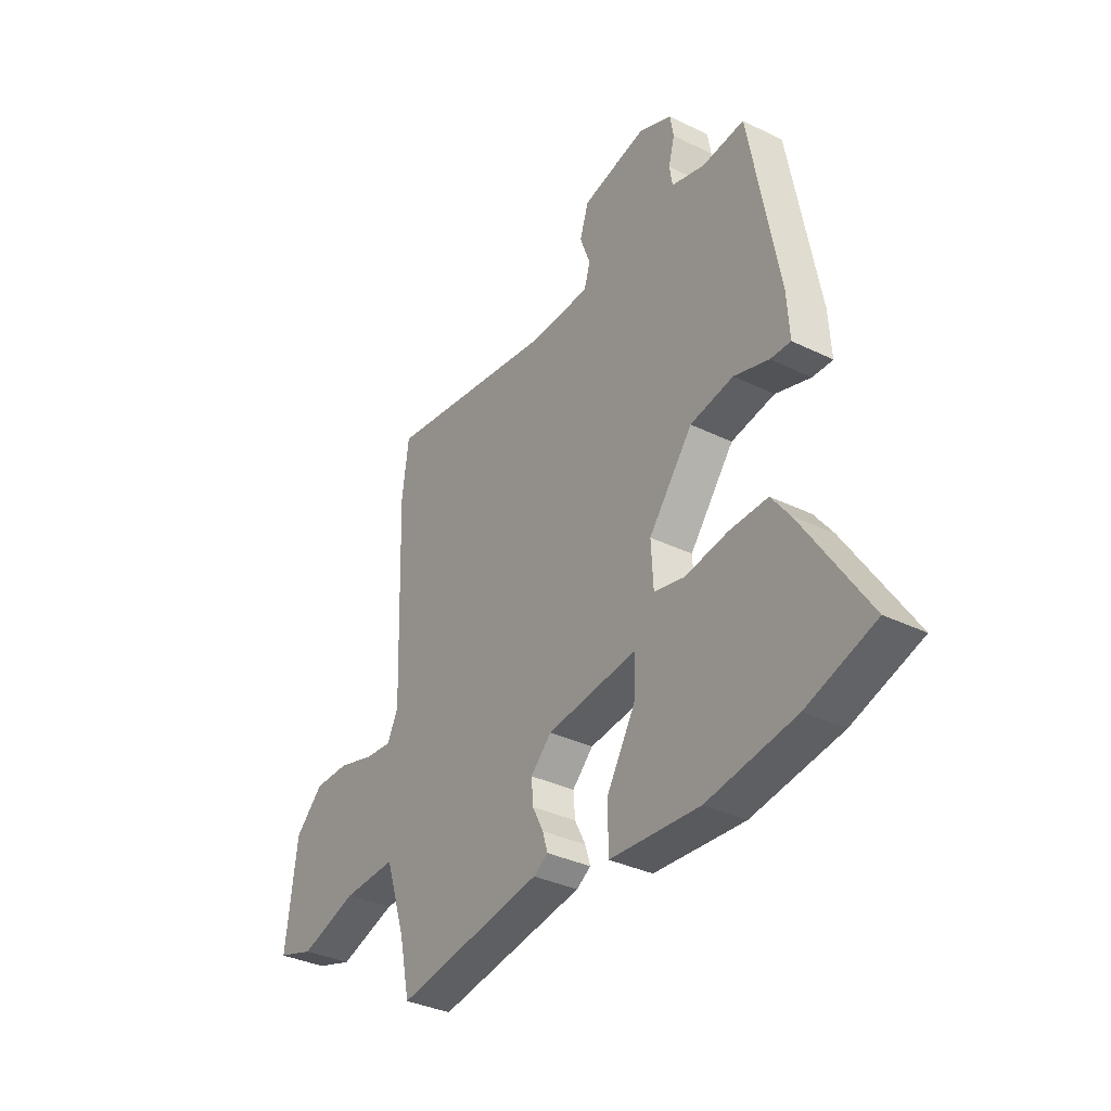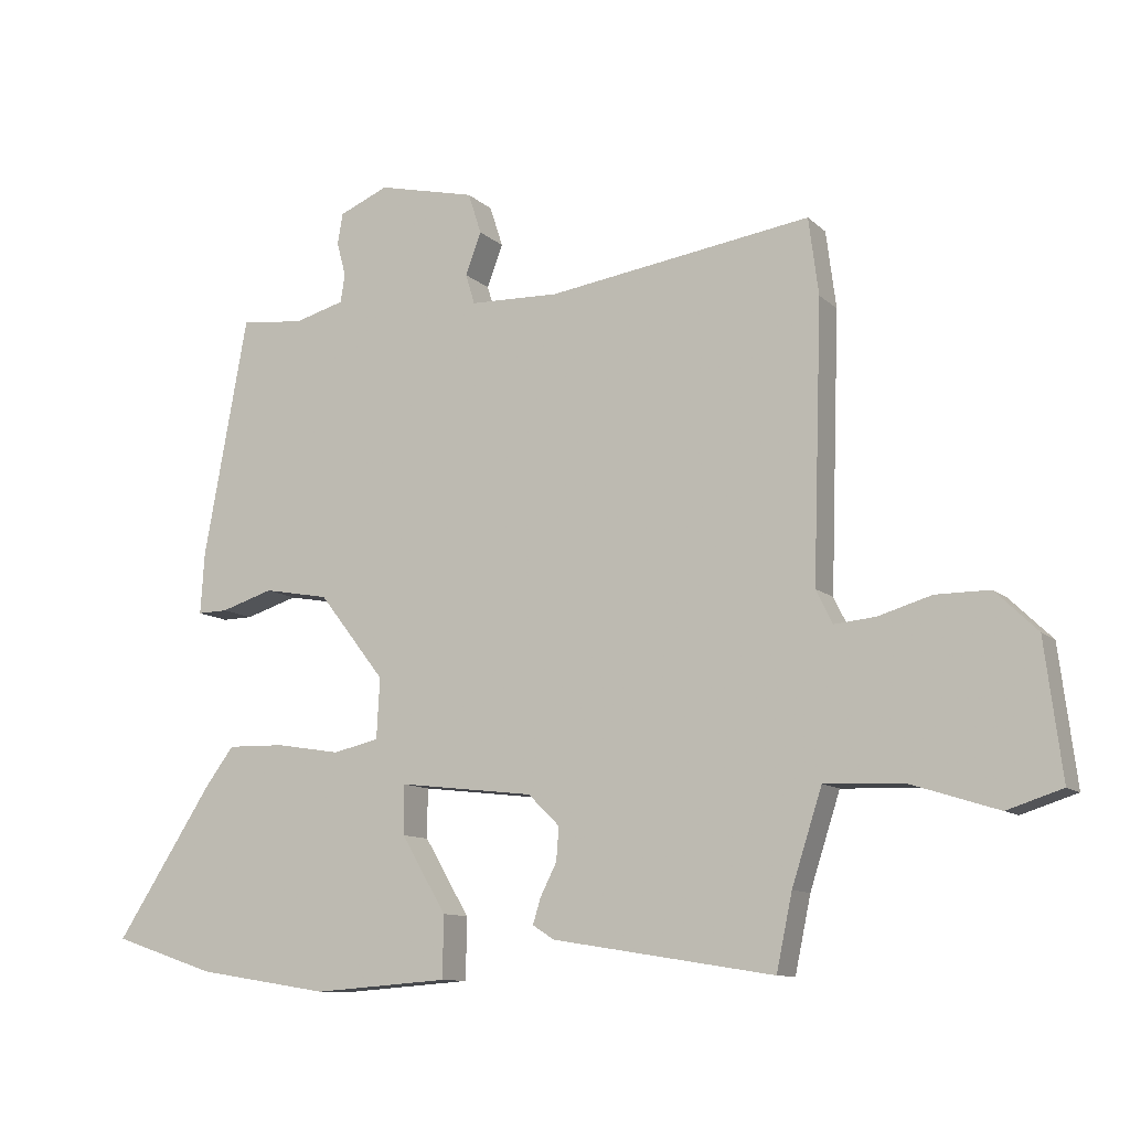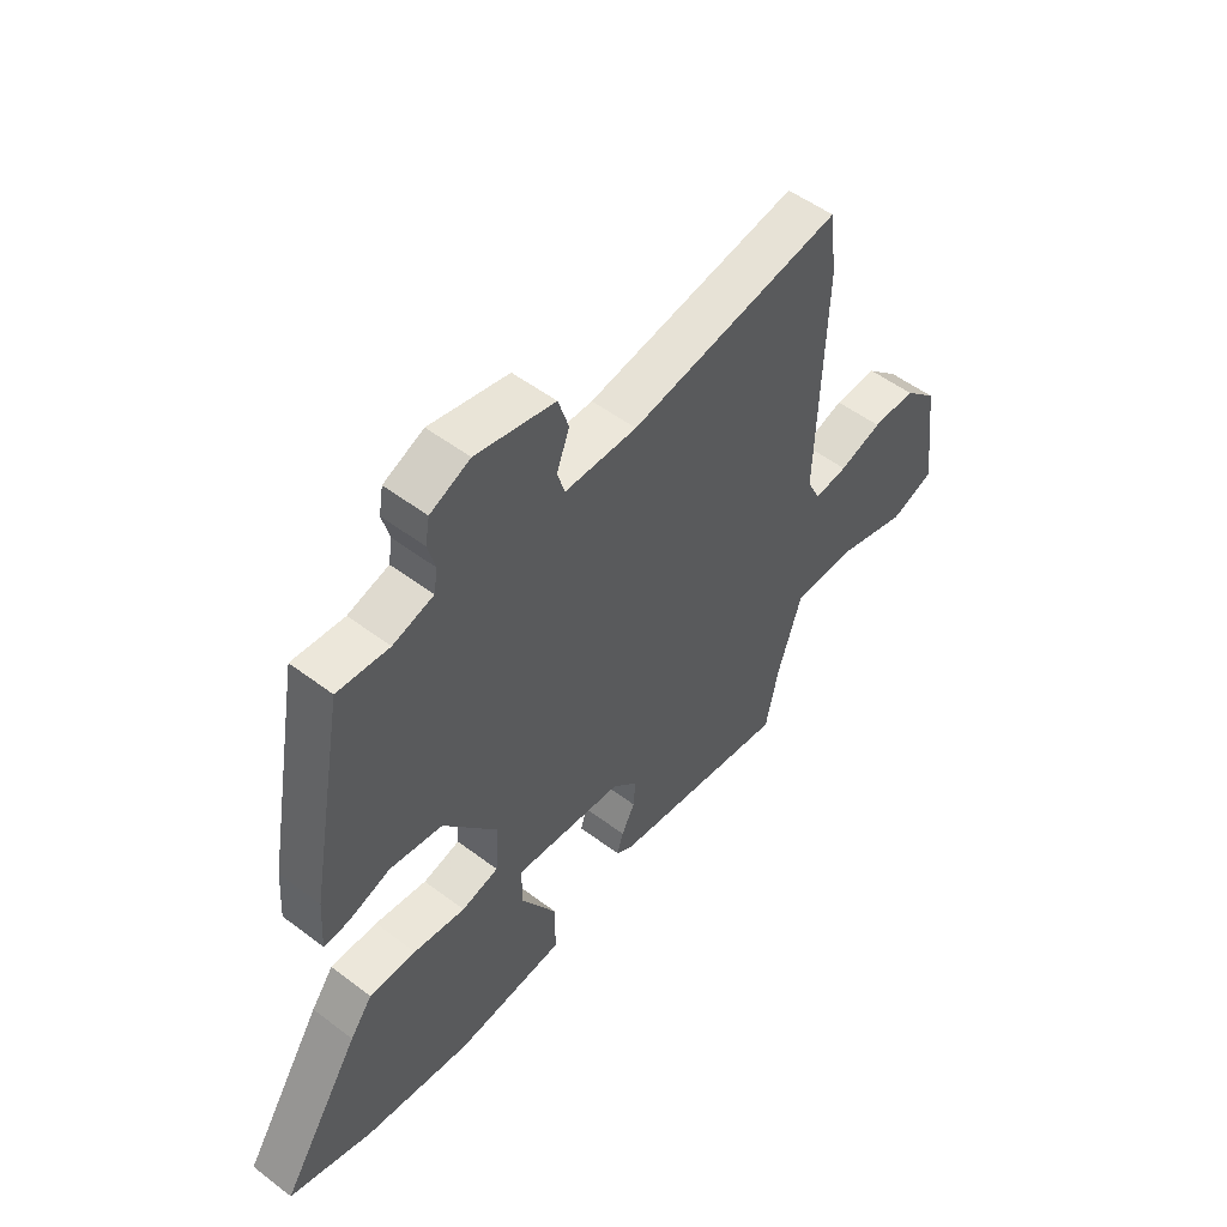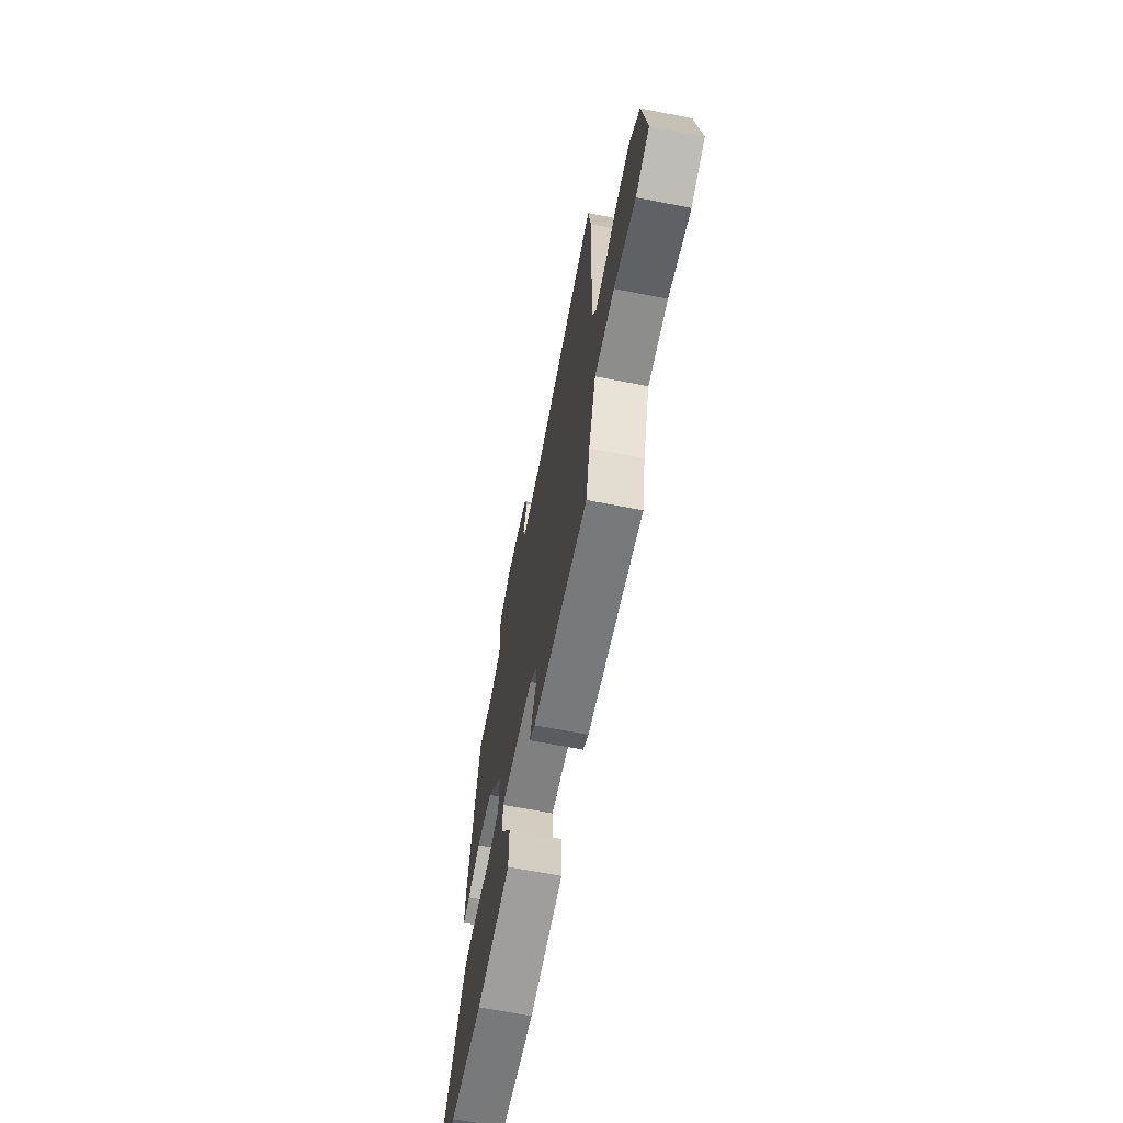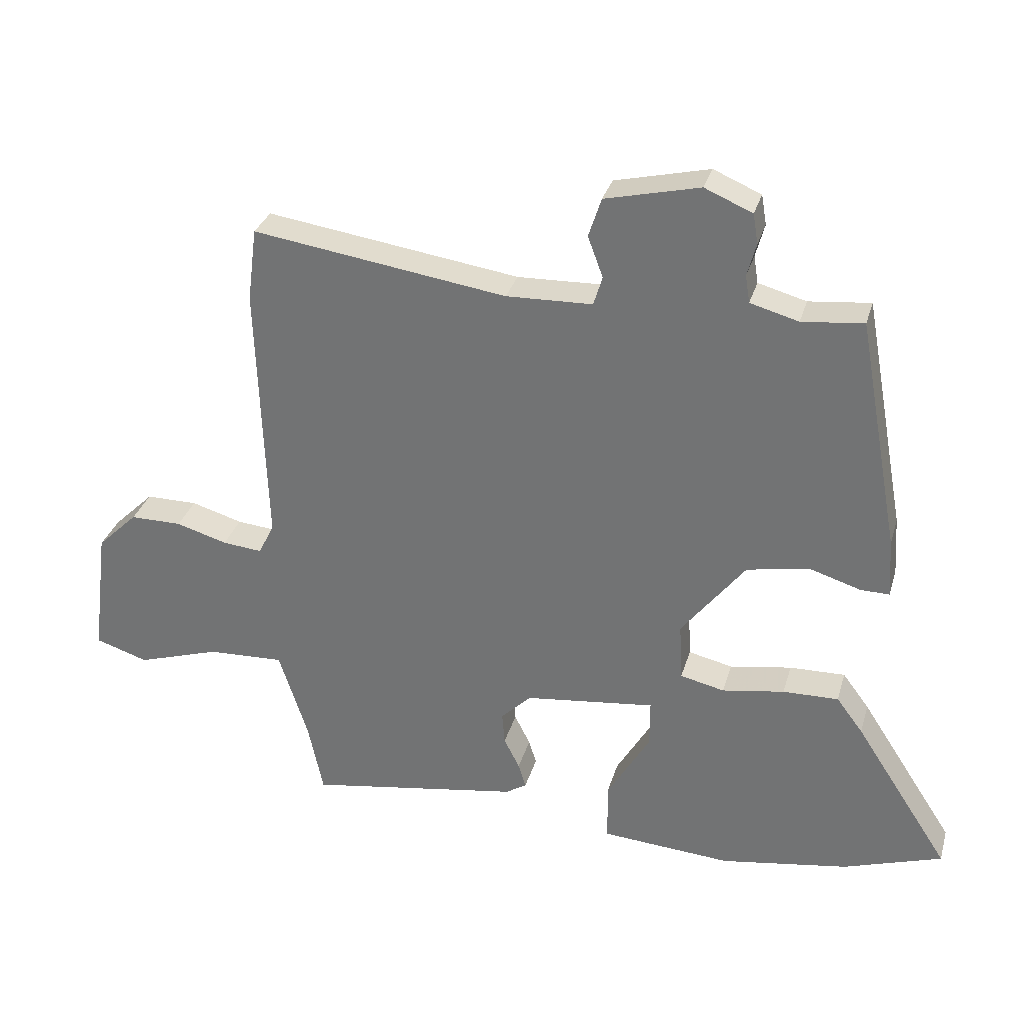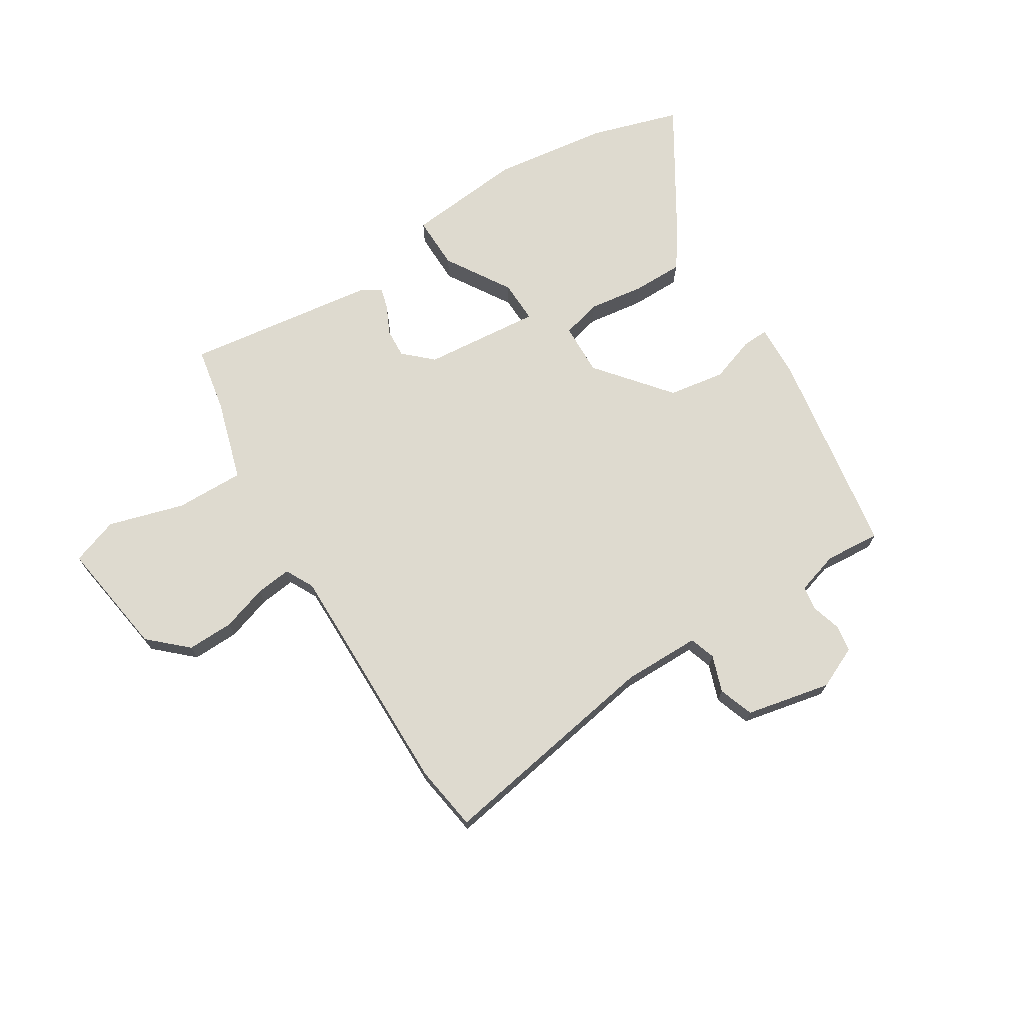
<metadata>
{"format":"obj","ext":"obj","renderer":"f3d","projection":"perspective","resolution":1024,"background":"white","views":[{"elev":-34.8,"azim":56.8,"up":"+Z"},{"elev":-10.7,"azim":-153.6,"up":"+Z"},{"elev":52.5,"azim":129.1,"up":"+Z"},{"elev":-66.8,"azim":-101.0,"up":"+Z"},{"elev":31.3,"azim":15.3,"up":"+Z"},{"elev":71.0,"azim":-33.3,"up":"+Y"}]}
</metadata>
<code>
v -0.43 0.07 -0.519
v -0.454 0.07 -0.405
v -0.5 0.07 -0.263
v -0.621 0.07 -0.268
v -0.753 0.07 -0.31
v -0.837 0.07 -0.283
v -0.811 0.07 -0.077
v -0.747 0.07 -0.015
v -0.665 0.07 -0.015
v -0.584 0.07 -0.039
v -0.521 0.07 -0.045
v -0.496 0.07 0.006
v -0.51 0.07 0.424
v -0.495 0.07 0.541
v -0.094 0.07 0.482
v 0.042 0.07 0.486
v 0.056 0.07 0.532
v 0.032 0.07 0.596
v 0.052 0.07 0.658
v 0.201 0.07 0.693
v 0.276 0.07 0.661
v 0.284 0.07 0.614
v 0.27 0.07 0.562
v 0.277 0.07 0.519
v 0.353 0.07 0.498
v 0.45 0.07 0.508
v 0.517 0.07 0.142
v 0.523 0.07 0.049
v 0.477 0.07 0.05
v 0.397 0.07 0.075
v 0.298 0.07 0.057
v 0.197 0.07 -0.073
v 0.202 0.07 -0.165
v 0.272 0.07 -0.181
v 0.37 0.07 -0.165
v 0.458 0.07 -0.163
v 0.5 0.07 -0.219
v 0.65 0.07 -0.45
v 0.494 0.07 -0.502
v 0.292 0.07 -0.534
v 0.086 0.07 -0.519
v 0.085 0.07 -0.425
v 0.153 0.07 -0.309
v 0.153 0.07 -0.234
v -0.053 0.07 -0.258
v -0.101 0.07 -0.305
v -0.097 0.07 -0.356
v -0.072 0.07 -0.405
v -0.06 0.07 -0.444
v -0.093 0.07 -0.465
v -0.43 0 -0.519
v -0.454 0 -0.405
v -0.5 0 -0.263
v -0.621 0 -0.268
v -0.753 0 -0.31
v -0.837 0 -0.283
v -0.811 0 -0.077
v -0.747 0 -0.015
v -0.665 0 -0.015
v -0.584 0 -0.039
v -0.521 0 -0.045
v -0.496 0 0.006
v -0.51 0 0.424
v -0.495 0 0.541
v -0.094 0 0.482
v 0.042 0 0.486
v 0.056 0 0.532
v 0.032 0 0.596
v 0.052 0 0.658
v 0.201 0 0.693
v 0.276 0 0.661
v 0.284 0 0.614
v 0.27 0 0.562
v 0.277 0 0.519
v 0.353 0 0.498
v 0.45 0 0.508
v 0.517 0 0.142
v 0.523 0 0.049
v 0.477 0 0.05
v 0.397 0 0.075
v 0.298 0 0.057
v 0.197 0 -0.073
v 0.202 0 -0.165
v 0.272 0 -0.181
v 0.37 0 -0.165
v 0.458 0 -0.163
v 0.5 0 -0.219
v 0.65 0 -0.45
v 0.494 0 -0.502
v 0.292 0 -0.534
v 0.086 0 -0.519
v 0.085 0 -0.425
v 0.153 0 -0.309
v 0.153 0 -0.234
v -0.053 0 -0.258
v -0.101 0 -0.305
v -0.097 0 -0.356
v -0.072 0 -0.405
v -0.06 0 -0.444
v -0.093 0 -0.465
f 47 48 49 50
f 46 47 50 1
f 45 46 1 2
f 40 41 42 43
f 40 43 44
f 39 40 44
f 38 39 44
f 37 38 44
f 34 35 36 37
f 34 37 44
f 33 34 44 45
f 27 28 29 30
f 25 26 27 30
f 24 25 30 31
f 23 24 31 32
f 21 22 23
f 20 21 23 32
f 17 18 19 20
f 16 17 20 32
f 12 13 14 15
f 11 12 15 16
f 7 8 9 10
f 7 10 11
f 4 5 6 7
f 3 4 7 11
f 45 2 3 11
f 32 33 45
f 11 16 32 45
f 100 99 98 97
f 51 100 97 96
f 52 51 96 95
f 93 92 91 90
f 94 93 90
f 94 90 89
f 94 89 88
f 94 88 87
f 87 86 85 84
f 94 87 84
f 95 94 84 83
f 80 79 78 77
f 80 77 76 75
f 81 80 75 74
f 82 81 74 73
f 73 72 71
f 82 73 71 70
f 70 69 68 67
f 82 70 67 66
f 65 64 63 62
f 66 65 62 61
f 60 59 58 57
f 61 60 57
f 57 56 55 54
f 61 57 54 53
f 61 53 52 95
f 95 83 82
f 95 82 66 61
f 1 51 52 2
f 2 52 53 3
f 3 53 54 4
f 4 54 55 5
f 5 55 56 6
f 6 56 57 7
f 7 57 58 8
f 8 58 59 9
f 9 59 60 10
f 10 60 61 11
f 11 61 62 12
f 12 62 63 13
f 13 63 64 14
f 14 64 65 15
f 15 65 66 16
f 16 66 67 17
f 17 67 68 18
f 18 68 69 19
f 19 69 70 20
f 20 70 71 21
f 21 71 72 22
f 22 72 73 23
f 23 73 74 24
f 24 74 75 25
f 25 75 76 26
f 26 76 77 27
f 27 77 78 28
f 28 78 79 29
f 29 79 80 30
f 30 80 81 31
f 31 81 82 32
f 32 82 83 33
f 33 83 84 34
f 34 84 85 35
f 35 85 86 36
f 36 86 87 37
f 37 87 88 38
f 38 88 89 39
f 39 89 90 40
f 40 90 91 41
f 41 91 92 42
f 42 92 93 43
f 43 93 94 44
f 44 94 95 45
f 45 95 96 46
f 46 96 97 47
f 47 97 98 48
f 48 98 99 49
f 49 99 100 50
f 50 100 51 1

</code>
